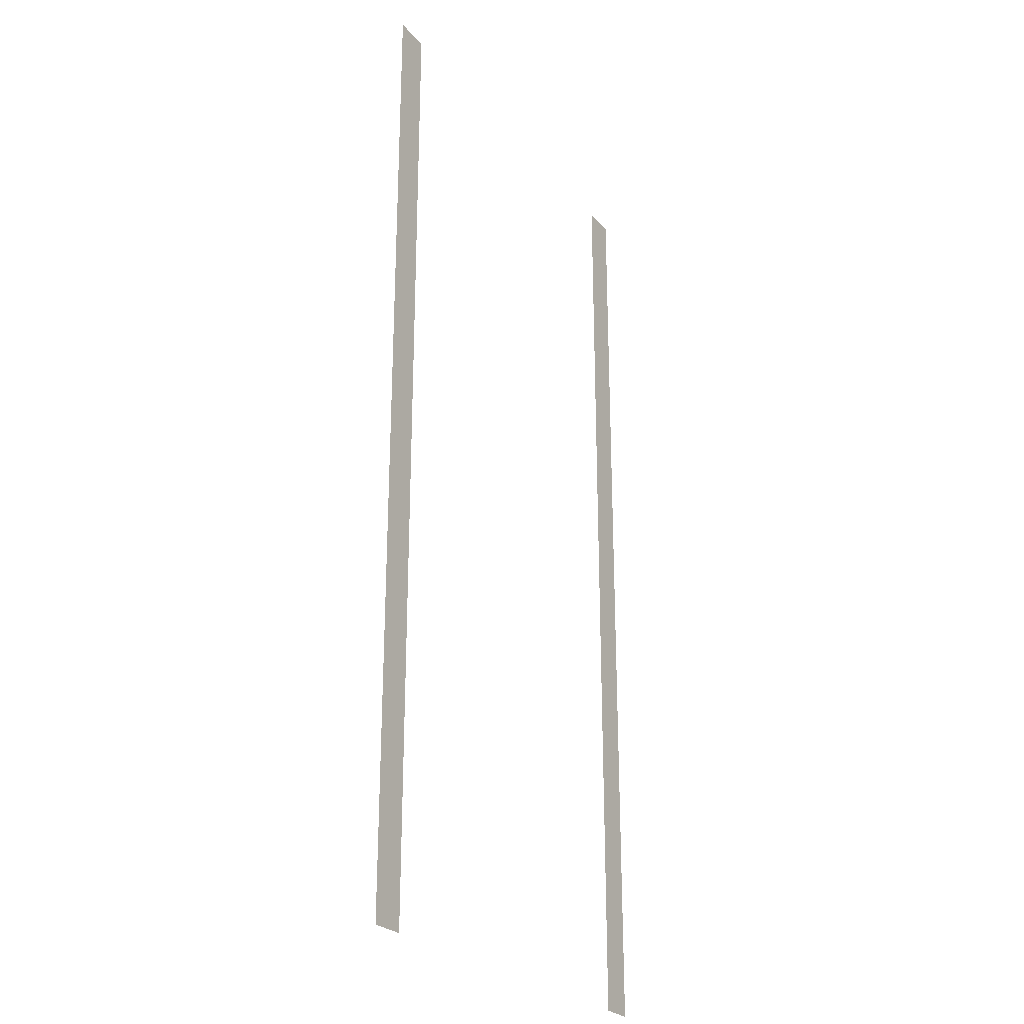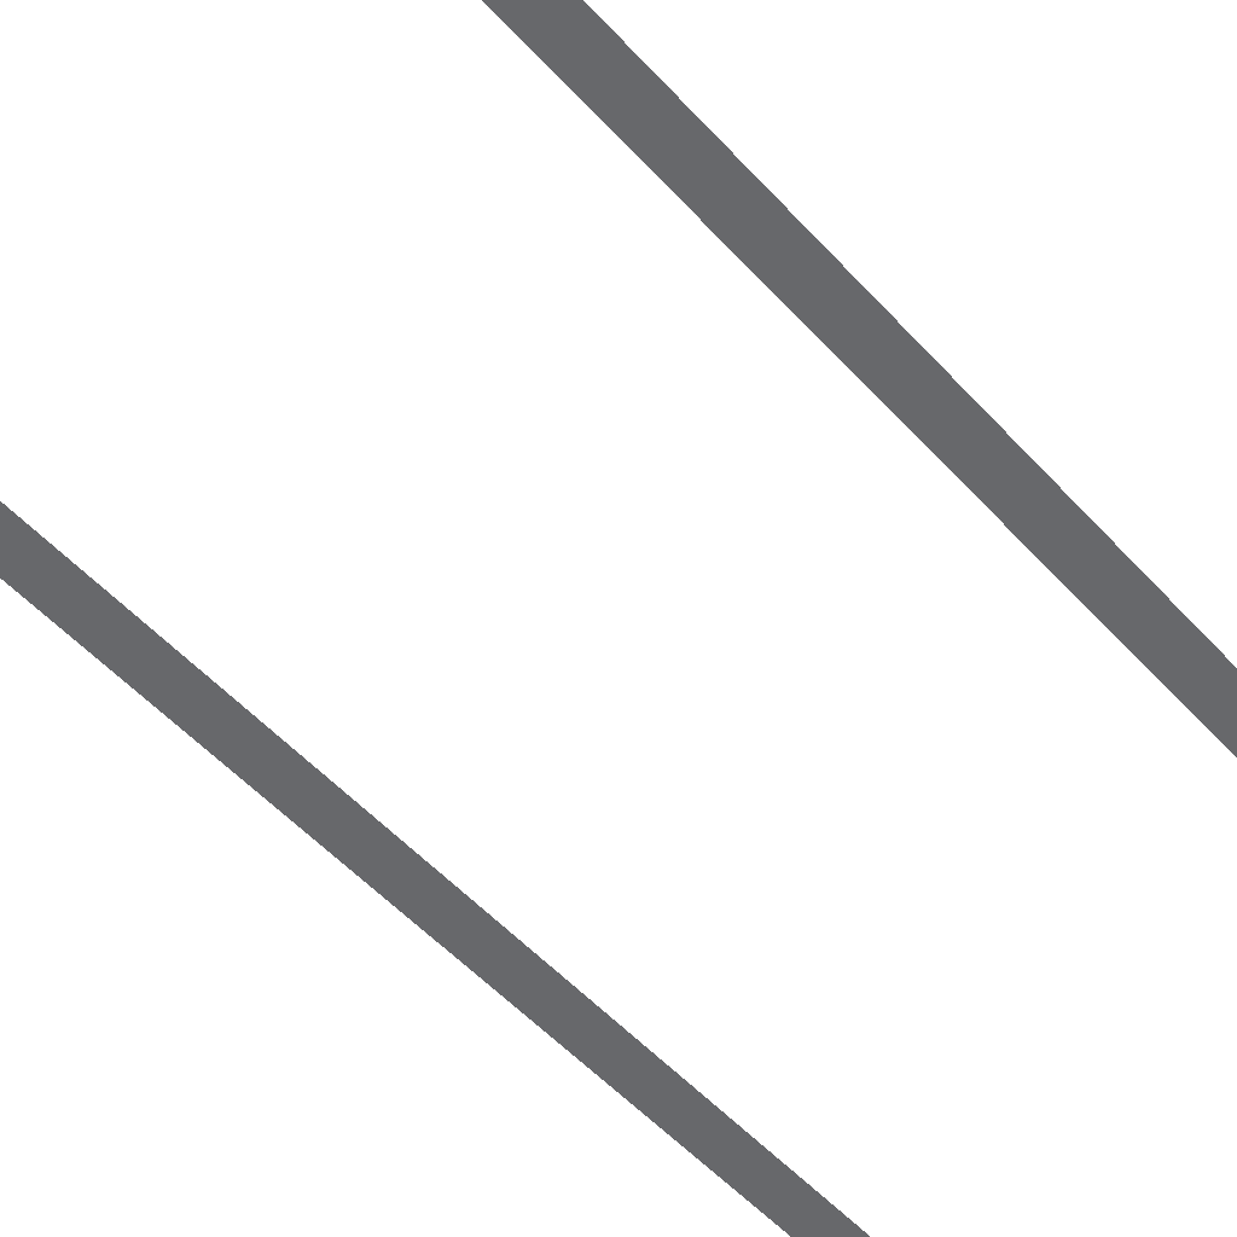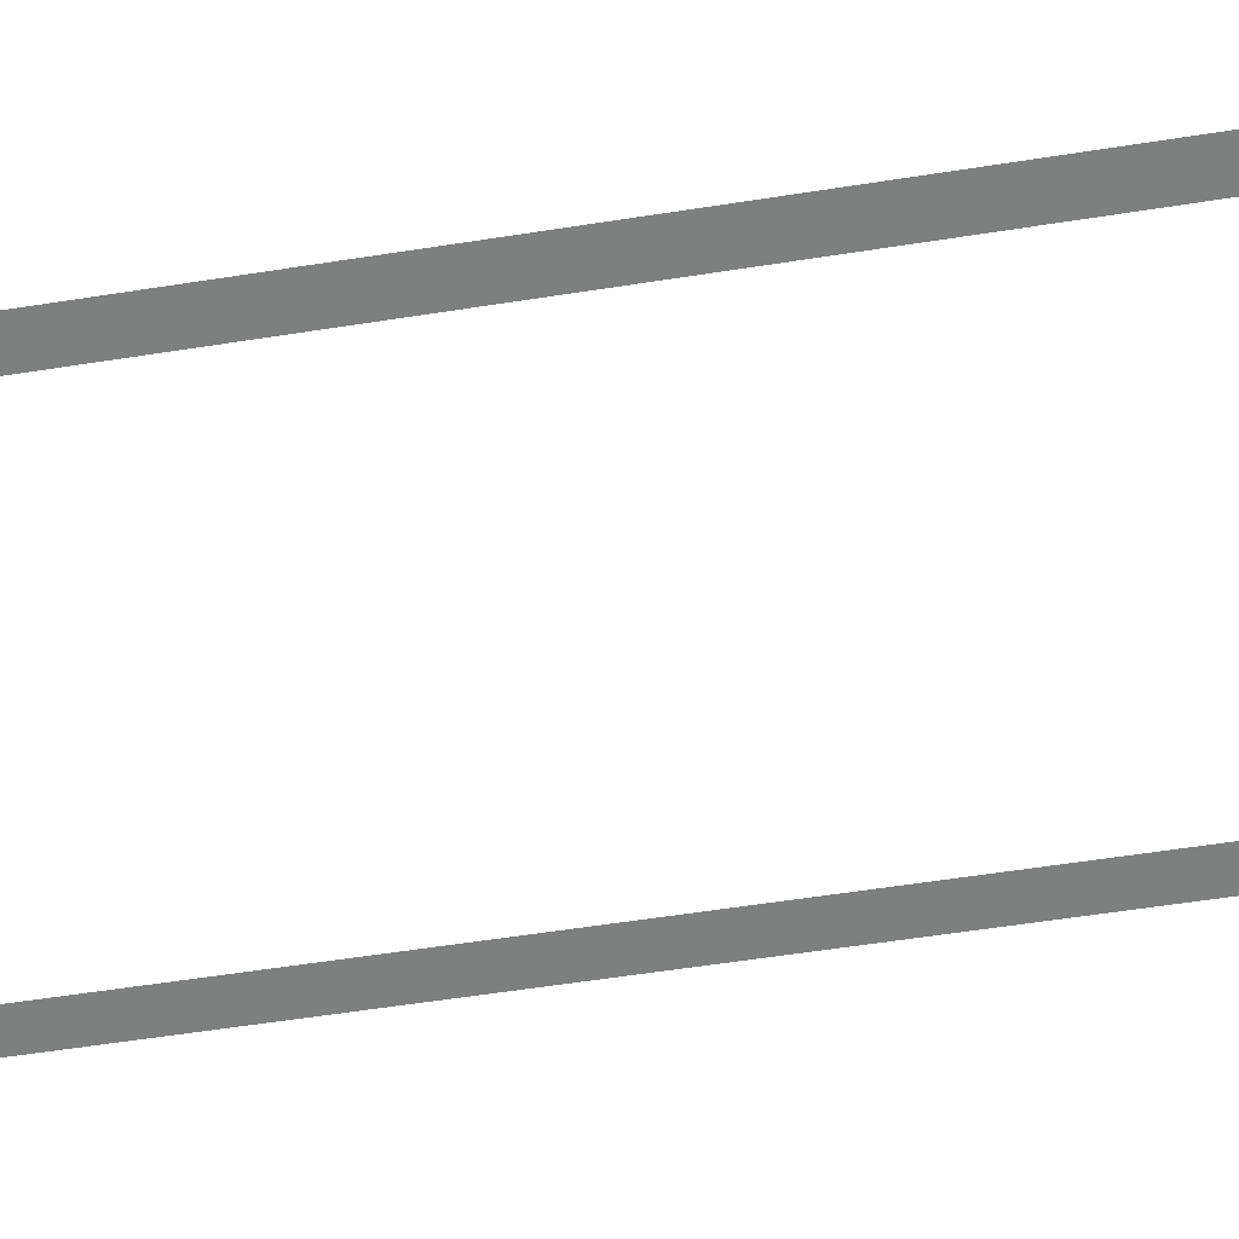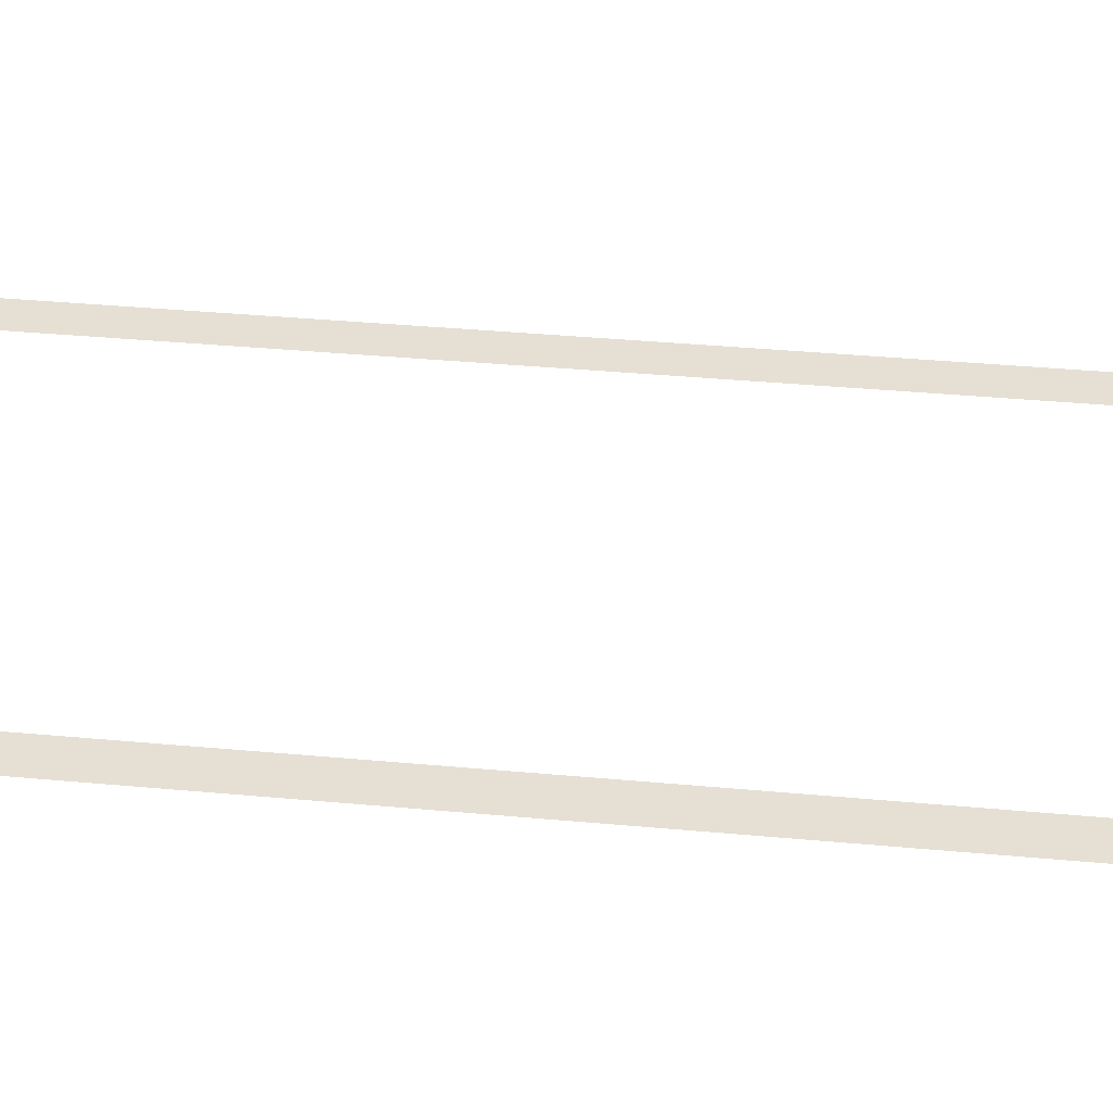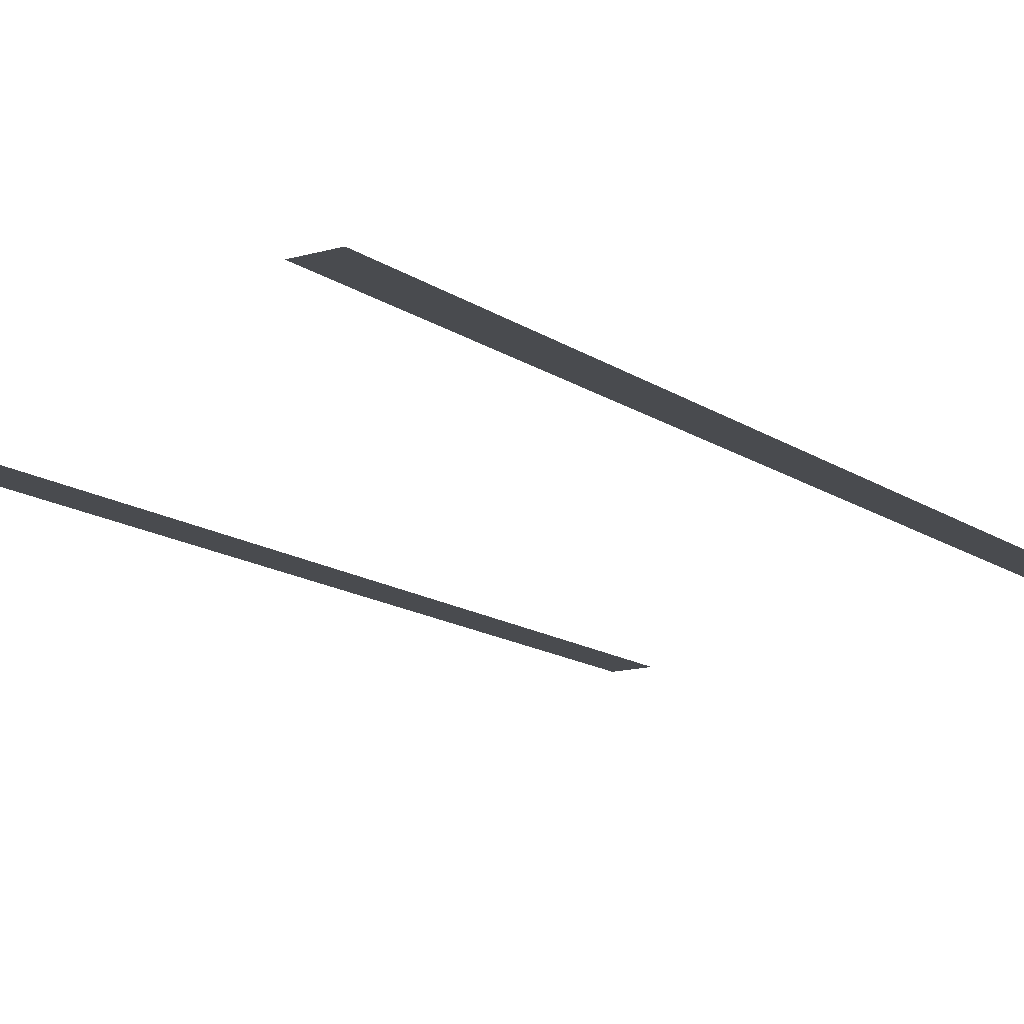
<metadata>
{"format":"obj","ext":"obj","renderer":"f3d","projection":"perspective","resolution":1024,"background":"white","views":[{"elev":-25.8,"azim":-58.9,"up":"+Y"},{"elev":-52.4,"azim":40.8,"up":"+Z"},{"elev":-59.6,"azim":99.1,"up":"+Z"},{"elev":38.0,"azim":-83.3,"up":"+Z"},{"elev":-13.8,"azim":33.5,"up":"+Z"}]}
</metadata>
<code>
v -1992 -4814 0
v -2035 -4814 0
v -2035 -4648 0
v -1992 -4648 0
v -2490 -4814 0
v -2533 -4814 0
v -2533 -4648 0
v -2490 -4648 0
v -1992 -4980 0
v -2035 -4980 0
v -2035 -4814 0
v -1992 -4814 0
v -2490 -4980 0
v -2533 -4980 0
v -2533 -4814 0
v -2490 -4814 0
v -1992 -5146 0
v -2035 -5146 0
v -2035 -4980 0
v -1992 -4980 0
v -2490 -5146 0
v -2533 -5146 0
v -2533 -4980 0
v -2490 -4980 0
v -1992 -5312 0
v -2035 -5312 0
v -2035 -5146 0
v -1992 -5146 0
v -2490 -5312 0
v -2533 -5312 0
v -2533 -5146 0
v -2490 -5146 0
v -1992 -5478 0
v -2035 -5478 0
v -2035 -5312 0
v -1992 -5312 0
v -2490 -5478 0
v -2533 -5478 0
v -2533 -5312 0
v -2490 -5312 0
v -1992 -5644 0
v -2035 -5644 0
v -2035 -5478 0
v -1992 -5478 0
v -2490 -5644 0
v -2533 -5644 0
v -2533 -5478 0
v -2490 -5478 0
v -1992 -5810 0
v -2035 -5810 0
v -2035 -5644 0
v -1992 -5644 0
v -2490 -5810 0
v -2533 -5810 0
v -2533 -5644 0
v -2490 -5644 0
g S3-2-F_mesh_0023
f 1 2 3 4
f 5 6 7 8
f 9 10 11 12
f 13 14 15 16
f 17 18 19 20
f 21 22 23 24
f 25 26 27 28
f 29 30 31 32
f 33 34 35 36
f 37 38 39 40
f 41 42 43 44
f 45 46 47 48
f 49 50 51 52
f 53 54 55 56

</code>
